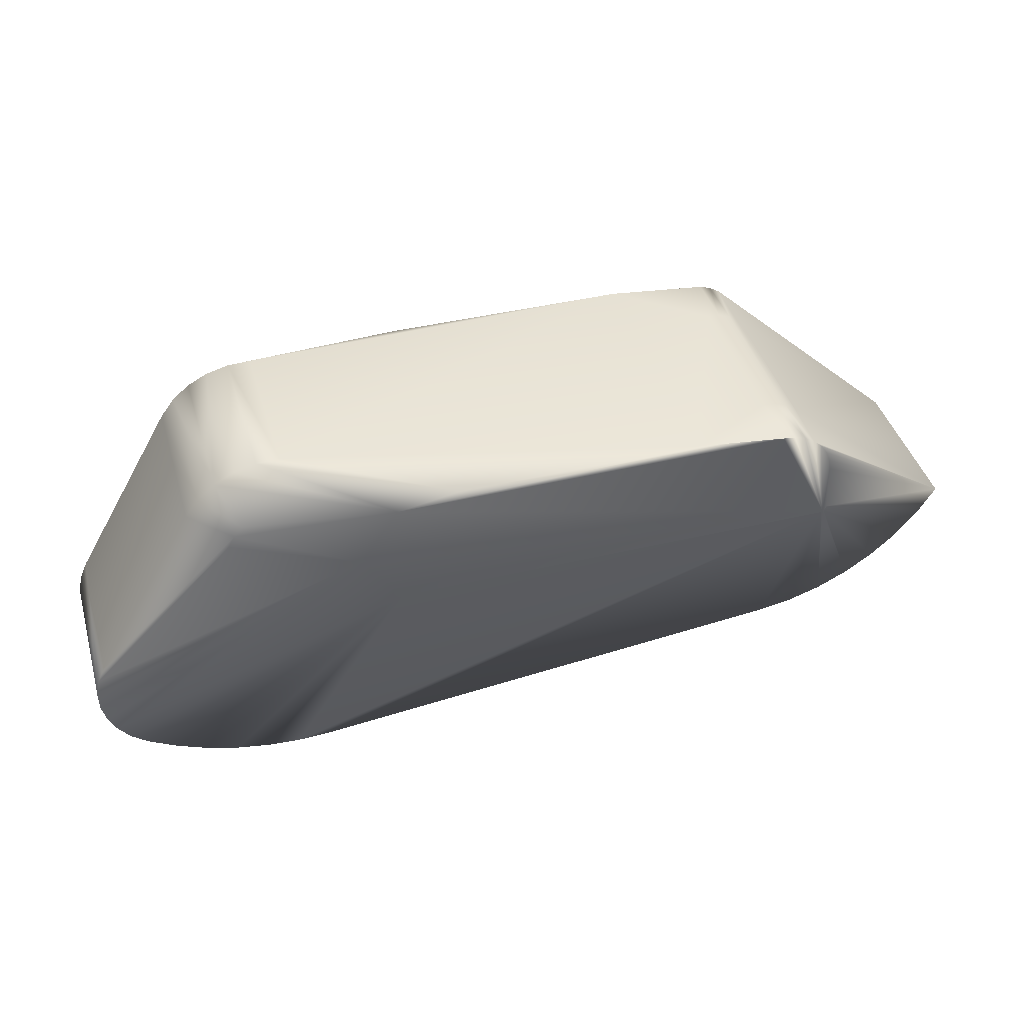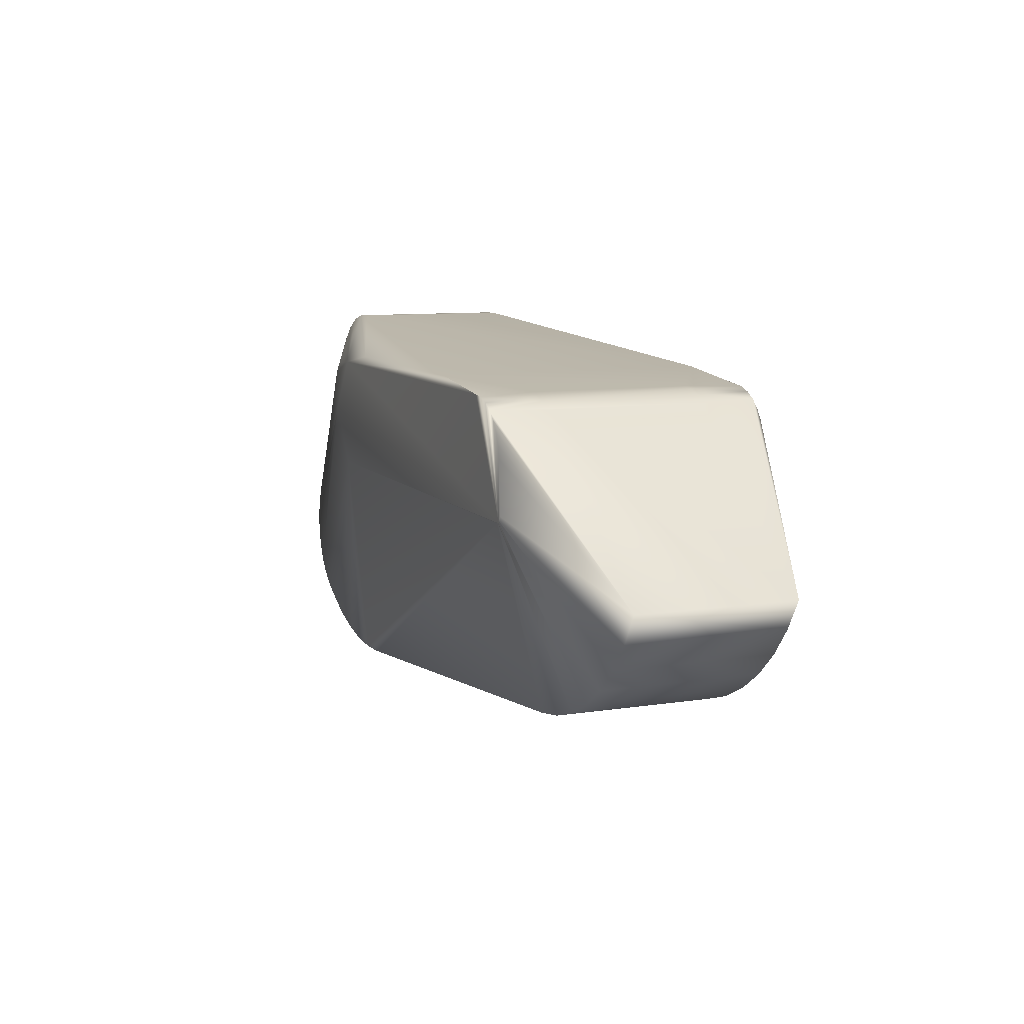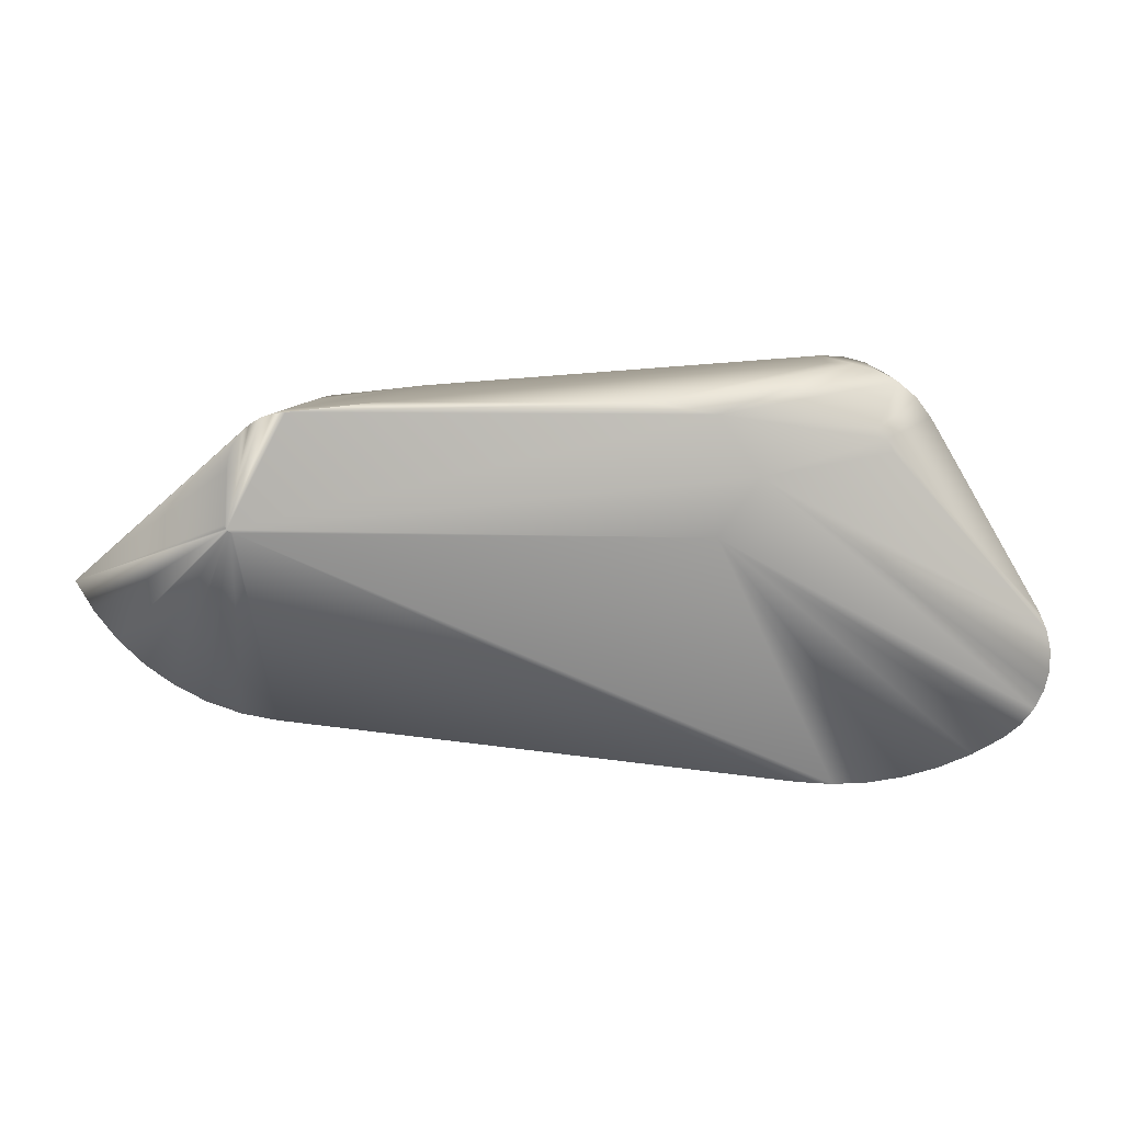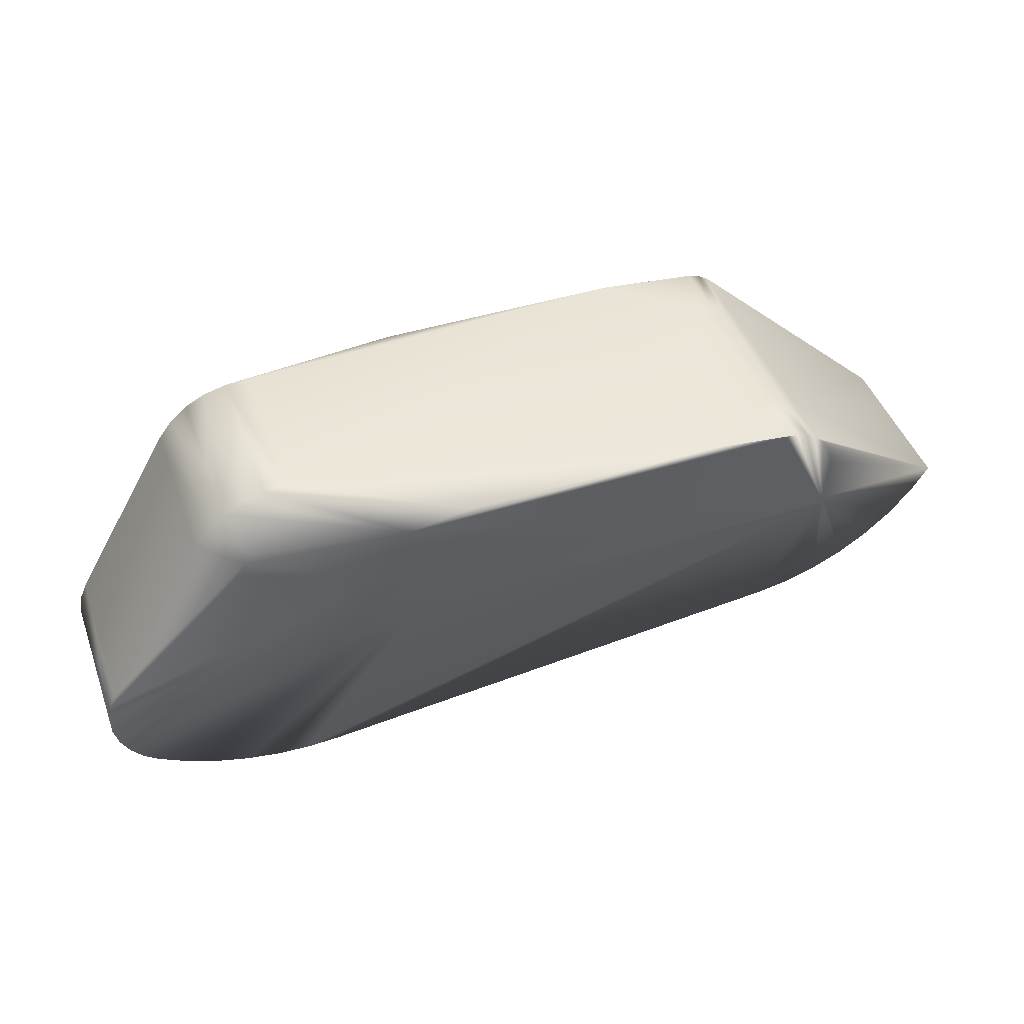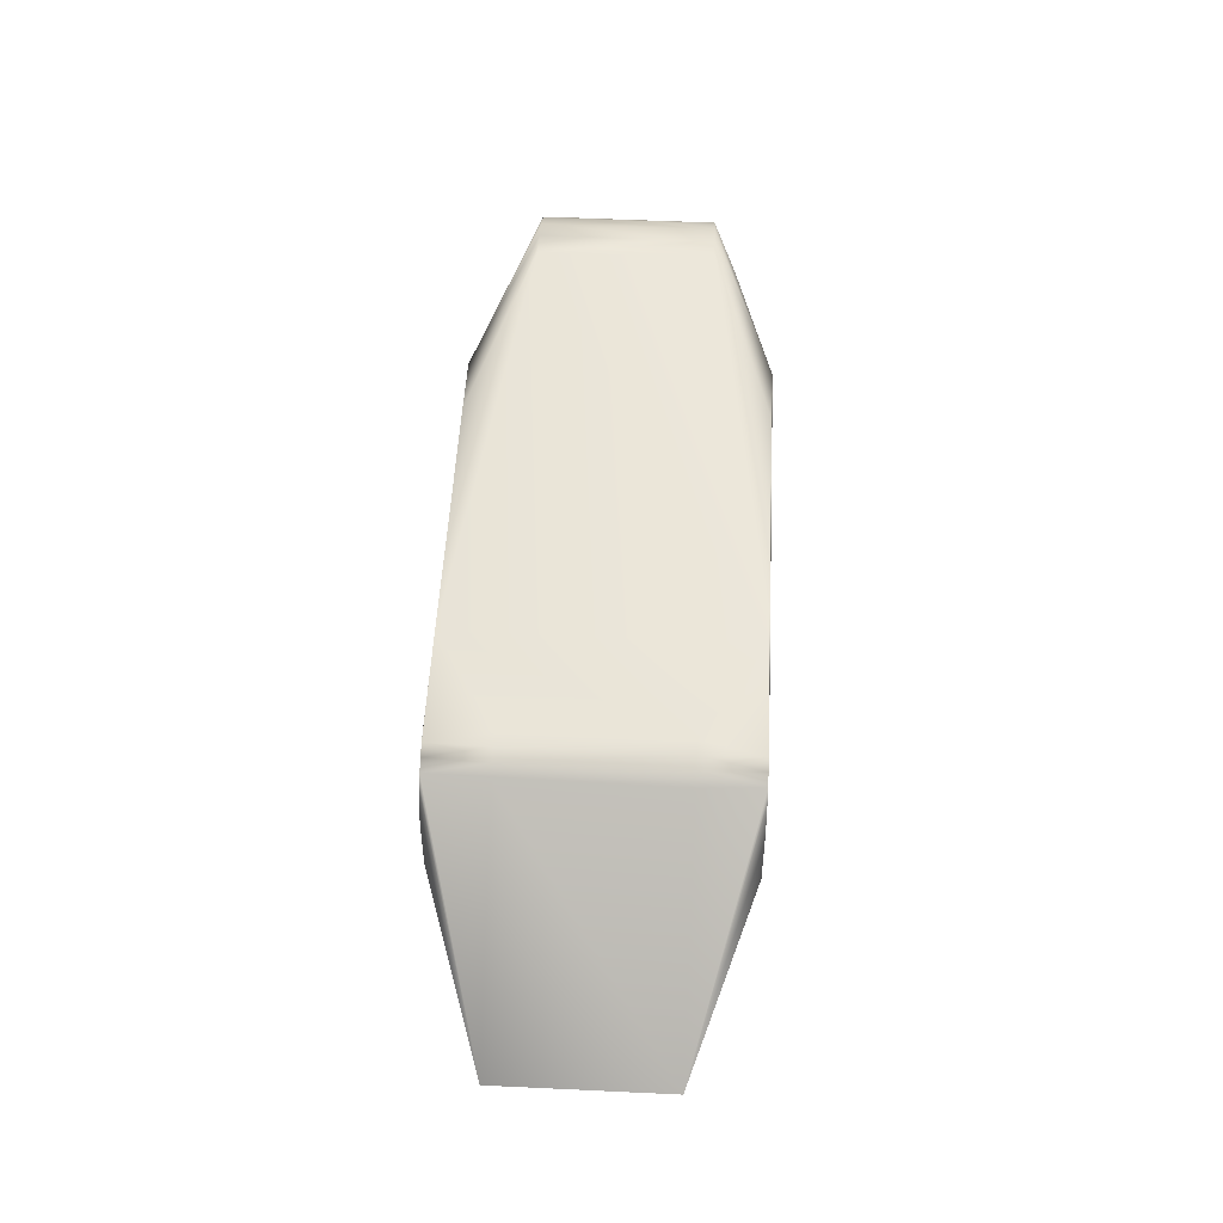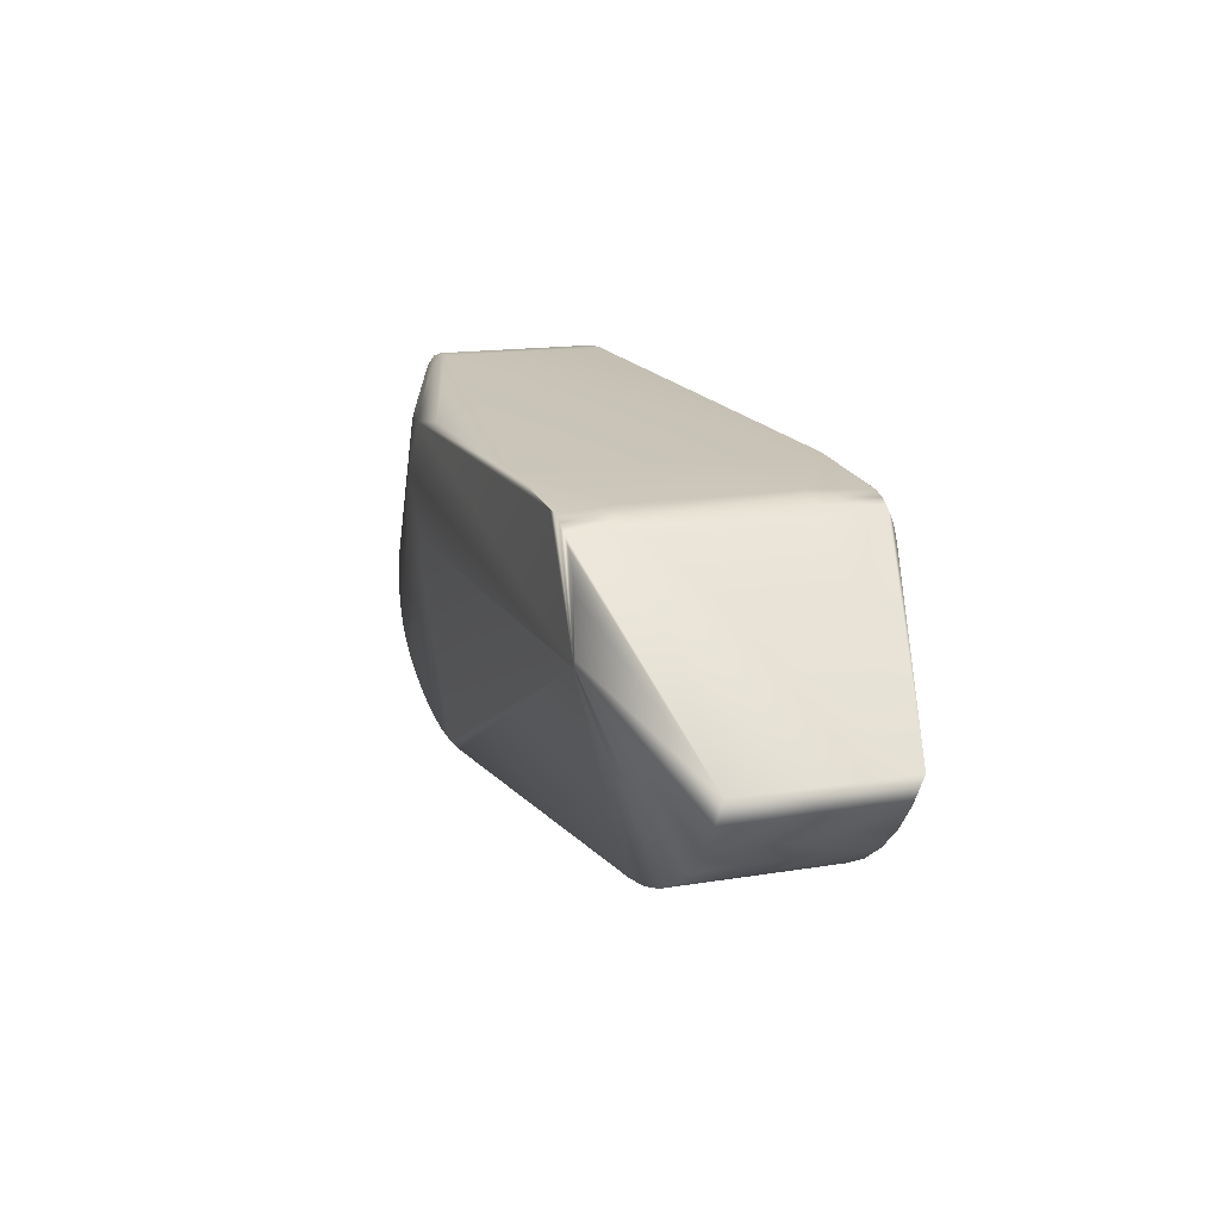
<metadata>
{"format":"obj","ext":"obj","renderer":"f3d","projection":"perspective","resolution":1024,"background":"white","views":[{"elev":41.9,"azim":-16.1,"up":"+Y"},{"elev":9.3,"azim":67.7,"up":"+Y"},{"elev":8.1,"azim":-175.6,"up":"+Y"},{"elev":45.6,"azim":-19.6,"up":"+Y"},{"elev":52.2,"azim":92.9,"up":"+Y"},{"elev":15.2,"azim":70.4,"up":"+Y"}]}
</metadata>
<code>
v -0.06238 0.003607 -0.01137
v -0.06309 0.002252 -0.01137
v -0.06136 0.004753 -0.01137
v -0.06309 0.002252 0.01137
v -0.06238 0.003607 0.01137
v -0.06136 0.004753 0.01137
v 0.002856 -0.02779 -0.009017
v 0.002856 -0.02779 0.009017
v -0.0537 -0.03361 0.009017
v -0.0537 -0.03361 -0.009017
v 0.006786 -0.0271 0.009017
v 0.006786 -0.0271 -0.009017
v 0.004098 0.004884 0.009017
v 0.004098 0.004884 -0.009017
v 0.02494 -0.0126 -0.009017
v 0.02494 -0.0126 0.009017
v -0.01022 0.007493 0.01524
v 0 0.006375 -0.009017
v -0.01022 0.007493 -0.01524
v 0 0.006375 0.009017
v -0.06705 0.005715 -0.009017
v -0.06705 0.005715 0.009017
v -0.07884 -0.01471 0.009017
v -0.07884 -0.01471 -0.009017
v 0 0.00635 -0.01537
v -0.04489 0.00635 -0.01537
v -0.03791 0.007493 -0.01524
v 0.01058 -0.02586 -0.009017
v 0.01058 -0.02586 0.009017
v 0.01415 -0.02409 -0.009017
v 0.01415 -0.02409 0.009017
v 0.003847 0.005052 0.01537
v 0.003847 0.005052 -0.01537
v 0.00147 0.006204 0.009017
v 0.00147 0.006204 -0.009017
v -0.05752 -0.03378 0.009017
v -0.05752 -0.03378 -0.009017
v -0.06876 -0.03173 0.009017
v -0.0651 -0.03283 -0.009017
v -0.0651 -0.03283 0.009017
v -0.06876 -0.03173 -0.009017
v 0.01744 -0.02183 -0.009017
v 0.02037 -0.01912 0.009017
v 0.02037 -0.01912 -0.009017
v 0.01744 -0.02183 0.009017
v 0.002861 0.005697 0.009017
v 0.002861 0.005697 -0.009017
v -0.05625 0.0114 0.009017
v -0.05625 0.0114 -0.009017
v -0.05882 0.01131 -0.009017
v -0.05882 0.01131 0.009017
v -0.04489 0.00635 0.01537
v -0 0.00635 0.01537
v -0.03791 0.007493 0.01524
v -0.07865 -0.02519 0.009017
v -0.07961 -0.02321 -0.009017
v -0.07865 -0.02519 -0.009017
v -0.07961 -0.02321 0.009017
v -0.06134 -0.03352 0.009017
v -0.06134 -0.03352 -0.009017
v -0.07227 -0.03021 0.009017
v -0.07559 -0.02831 -0.009017
v -0.07559 -0.02831 0.009017
v -0.07227 -0.03021 -0.009017
v -0.07729 -0.02691 -0.009017
v -0.07729 -0.02691 0.009017
v -0.0613 0.01065 0.009017
v -0.0613 0.01065 -0.009017
v -0.08012 -0.02107 -0.009017
v -0.08012 -0.02107 0.009017
v -0.08016 -0.01888 0.009017
v -0.08016 -0.01888 -0.009017
v -0.07973 -0.01672 0.009017
v -0.07973 -0.01672 -0.009017
v 0.02289 -0.01603 -0.009017
v 0.02289 -0.01603 0.009017
v -0.06552 0.007781 0.009017
v -0.06552 0.007781 -0.009017
v 0.00649 -0.006032 -0.01537
v 0.005614 0.002967 -0.01537
v 0.004844 0.004106 -0.01537
v 0.001367 0.006201 -0.01537
v 0.002669 0.005762 -0.01537
v -0.04934 -0 -0.01537
v -0.04489 -0.00635 -0.01537
v 0.005855 -0.00635 -0.01537
v 0.006037 -0.006329 -0.01537
v 0.006121 0.001689 -0.01537
v 0.006341 0.000332 -0.01537
v 0.006648 -0.005515 -0.01537
v 0.00621 -0.006266 -0.01537
v 0.006364 -0.006166 -0.01537
v 0.006636 -0.005698 -0.01537
v 0.006583 -0.005874 -0.01537
v -0.06358 0.009453 0.009017
v -0.06358 0.009453 -0.009017
v 0.00621 -0.006266 0.01537
v 0.005855 -0.00635 0.01537
v -0.04489 -0.00635 0.01537
v 0.006037 -0.006329 0.01537
v 0.002669 0.005762 0.01537
v 0.001367 0.006201 0.01537
v 0.005614 0.002967 0.01537
v 0.004844 0.004106 0.01537
v -0.04934 0 0.01537
v 0.006341 0.000332 0.01537
v 0.006648 -0.005515 0.01537
v 0.006121 0.001689 0.01537
v 0.006364 -0.006166 0.01537
v 0.00649 -0.006032 0.01537
v 0.006636 -0.005698 0.01537
v 0.006583 -0.005874 0.01537
f 3 1 26
f 78 1 3
f 27 19 49
f 11 100 29
f 11 8 100
f 98 8 9
f 100 8 98
f 24 2 1
f 84 26 1
f 84 1 2
f 82 83 35
f 82 35 18
f 82 18 19
f 87 7 12
f 23 22 5
f 78 21 1
f 21 24 1
f 35 83 47
f 60 37 85
f 41 85 64
f 84 74 72
f 74 2 24
f 74 84 2
f 85 84 57
f 25 82 19
f 80 88 15
f 81 80 15
f 33 15 14
f 33 81 15
f 33 47 83
f 99 63 66
f 28 87 12
f 10 7 86
f 87 86 7
f 86 37 10
f 85 37 86
f 32 13 16
f 36 99 98
f 36 98 9
f 39 60 85
f 39 85 41
f 38 99 40
f 56 57 84
f 85 62 64
f 91 28 30
f 87 28 91
f 88 89 15
f 89 90 15
f 20 34 102
f 102 17 20
f 102 53 17
f 26 68 96
f 96 3 26
f 96 78 3
f 48 17 54
f 51 48 54
f 50 68 26
f 50 26 27
f 50 27 49
f 52 51 54
f 52 105 5
f 6 52 5
f 70 105 58
f 71 105 70
f 5 4 23
f 4 5 105
f 55 105 99
f 99 66 55
f 58 105 55
f 59 40 99
f 59 99 36
f 61 63 99
f 61 99 38
f 85 57 65
f 65 62 85
f 92 30 42
f 92 91 30
f 92 42 44
f 104 32 16
f 101 46 32
f 101 34 46
f 101 102 34
f 52 67 51
f 69 84 72
f 69 56 84
f 4 73 23
f 73 4 105
f 73 105 71
f 90 93 15
f 106 108 16
f 107 106 16
f 43 110 76
f 76 110 16
f 108 103 16
f 103 104 16
f 77 5 22
f 77 6 5
f 15 93 94
f 44 75 79
f 79 92 44
f 79 75 15
f 15 94 79
f 111 107 16
f 109 43 45
f 109 110 43
f 31 109 45
f 52 6 95
f 6 77 95
f 95 67 52
f 110 112 16
f 112 111 16
f 97 109 31
f 97 31 29
f 97 29 100
f 9 8 7
f 7 10 9
f 8 11 7
f 7 11 12
f 13 14 15
f 16 13 15
f 17 19 18
f 17 18 20
f 21 22 23
f 24 21 23
f 25 27 26
f 27 25 19
f 28 12 11
f 28 11 29
f 30 28 29
f 30 29 31
f 13 32 14
f 32 33 14
f 18 34 20
f 34 18 35
f 9 10 36
f 10 37 36
f 38 40 39
f 38 39 41
f 42 43 44
f 45 43 42
f 42 30 31
f 42 31 45
f 46 33 32
f 33 46 47
f 46 34 35
f 47 46 35
f 48 19 17
f 49 19 48
f 49 48 50
f 50 48 51
f 54 17 52
f 17 53 52
f 56 55 57
f 55 56 58
f 59 39 40
f 60 39 59
f 59 36 37
f 59 37 60
f 61 62 63
f 64 62 61
f 61 38 41
f 61 41 64
f 55 65 57
f 65 55 66
f 63 62 65
f 65 66 63
f 67 50 51
f 68 50 67
f 71 70 69
f 72 71 69
f 58 56 69
f 69 70 58
f 73 24 23
f 73 74 24
f 73 71 72
f 73 72 74
f 75 16 15
f 75 76 16
f 44 43 75
f 75 43 76
f 21 77 22
f 77 21 78
f 79 80 81
f 83 82 79
f 79 84 85
f 84 79 26
f 81 33 79
f 82 25 79
f 79 86 87
f 79 25 26
f 88 80 79
f 79 33 83
f 85 86 79
f 90 89 79
f 87 91 79
f 79 89 88
f 91 92 79
f 79 93 90
f 79 94 93
f 68 67 95
f 95 96 68
f 95 77 78
f 96 95 78
f 97 98 99
f 100 98 97
f 102 101 97
f 104 103 97
f 97 99 105
f 52 97 105
f 53 102 97
f 97 52 53
f 97 106 107
f 32 104 97
f 97 101 32
f 108 106 97
f 110 109 97
f 97 103 108
f 107 111 97
f 111 112 97
f 97 112 110

</code>
